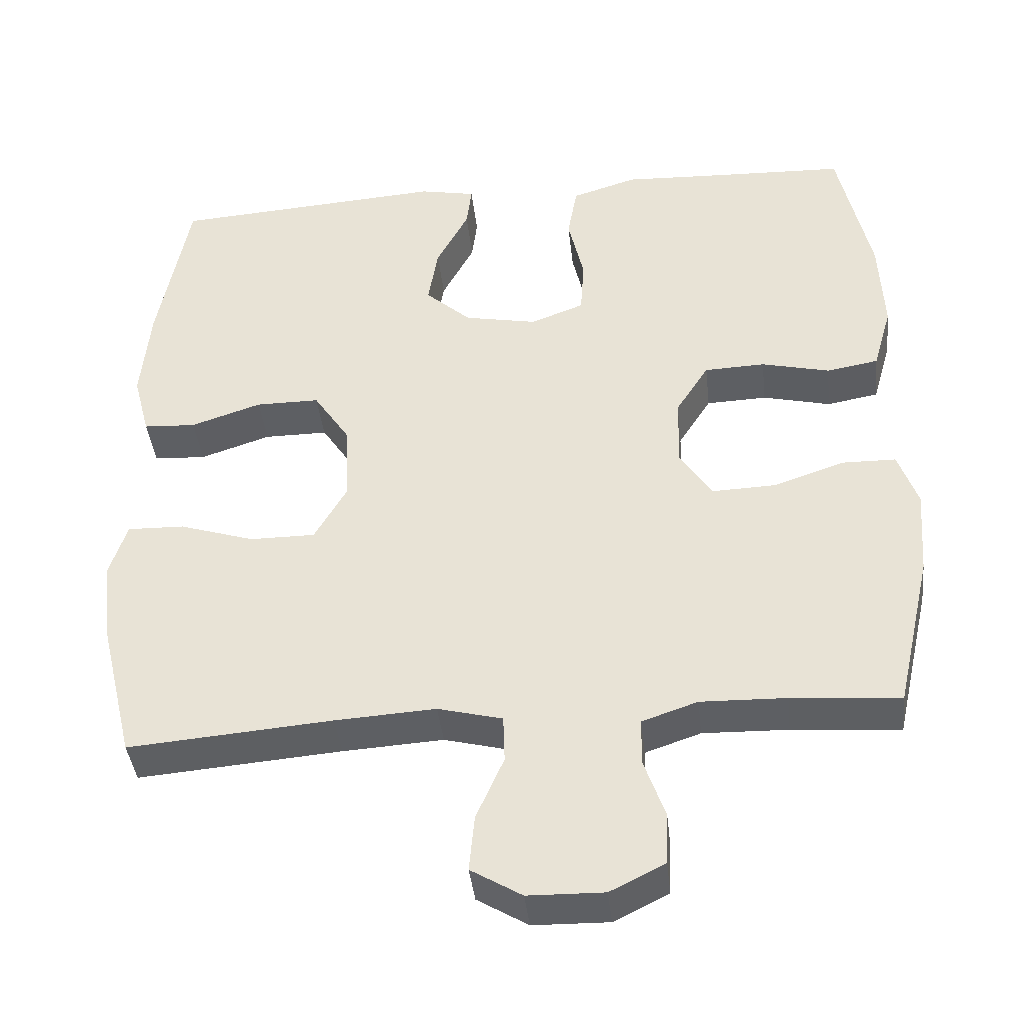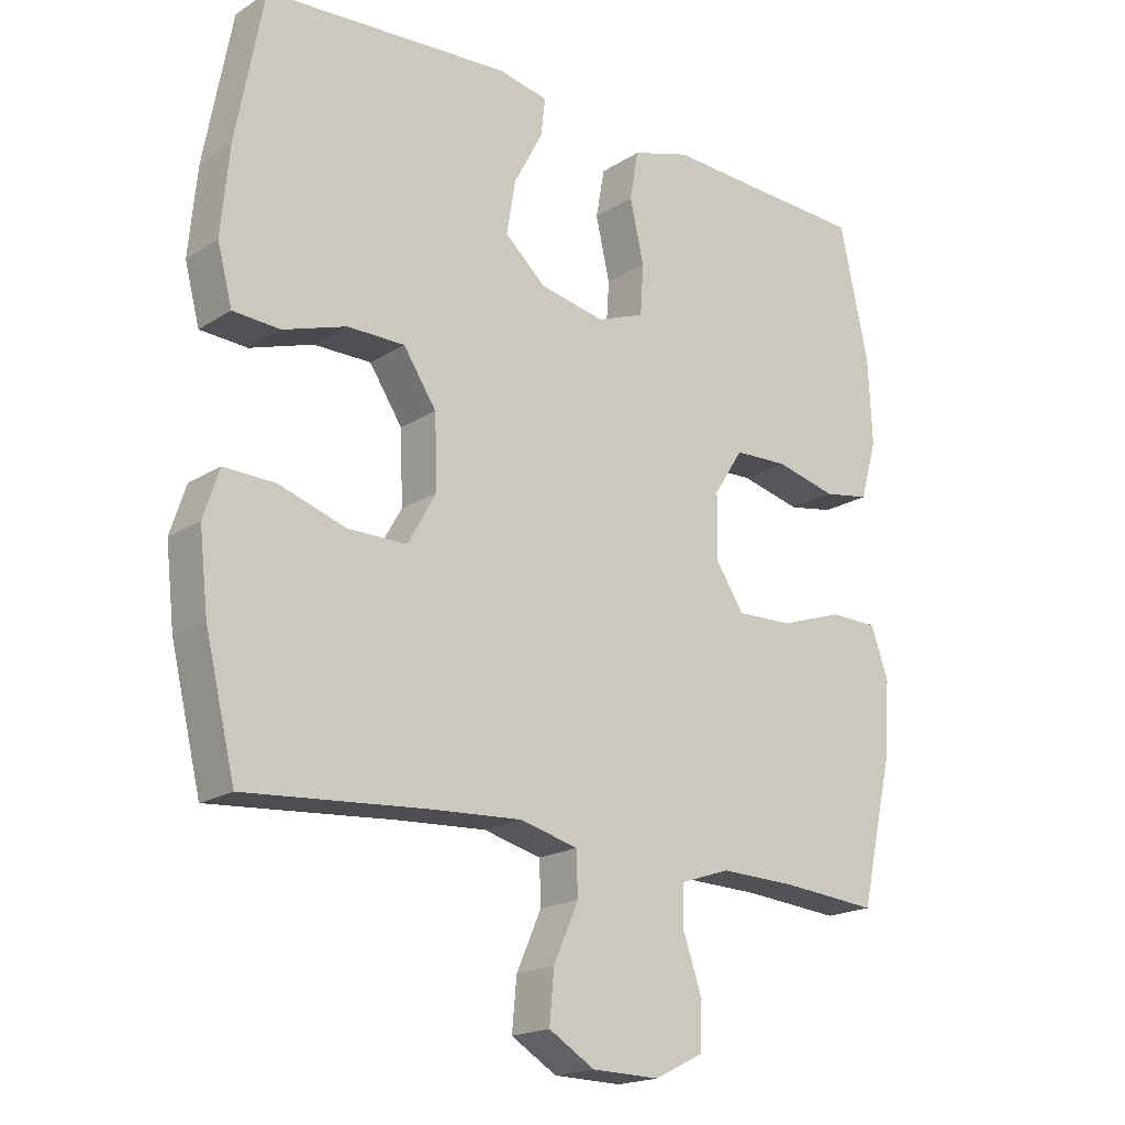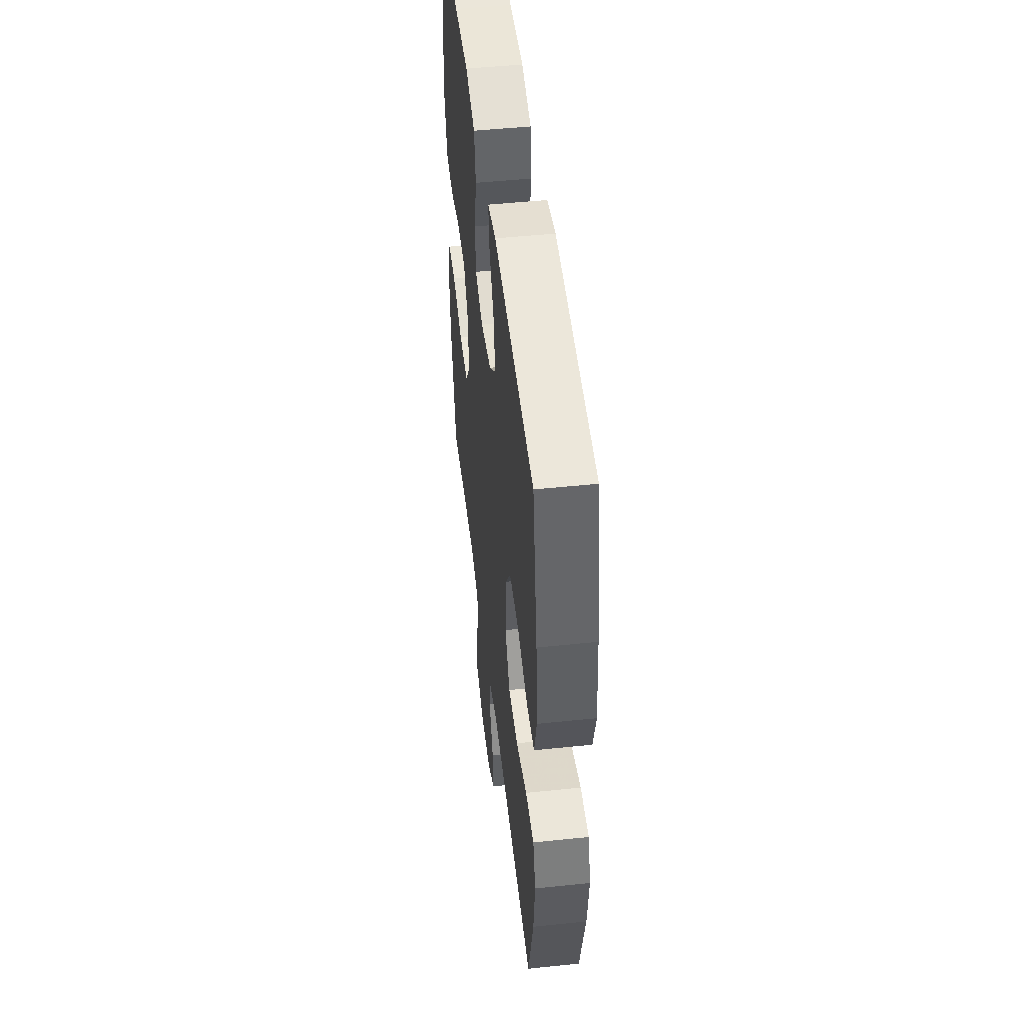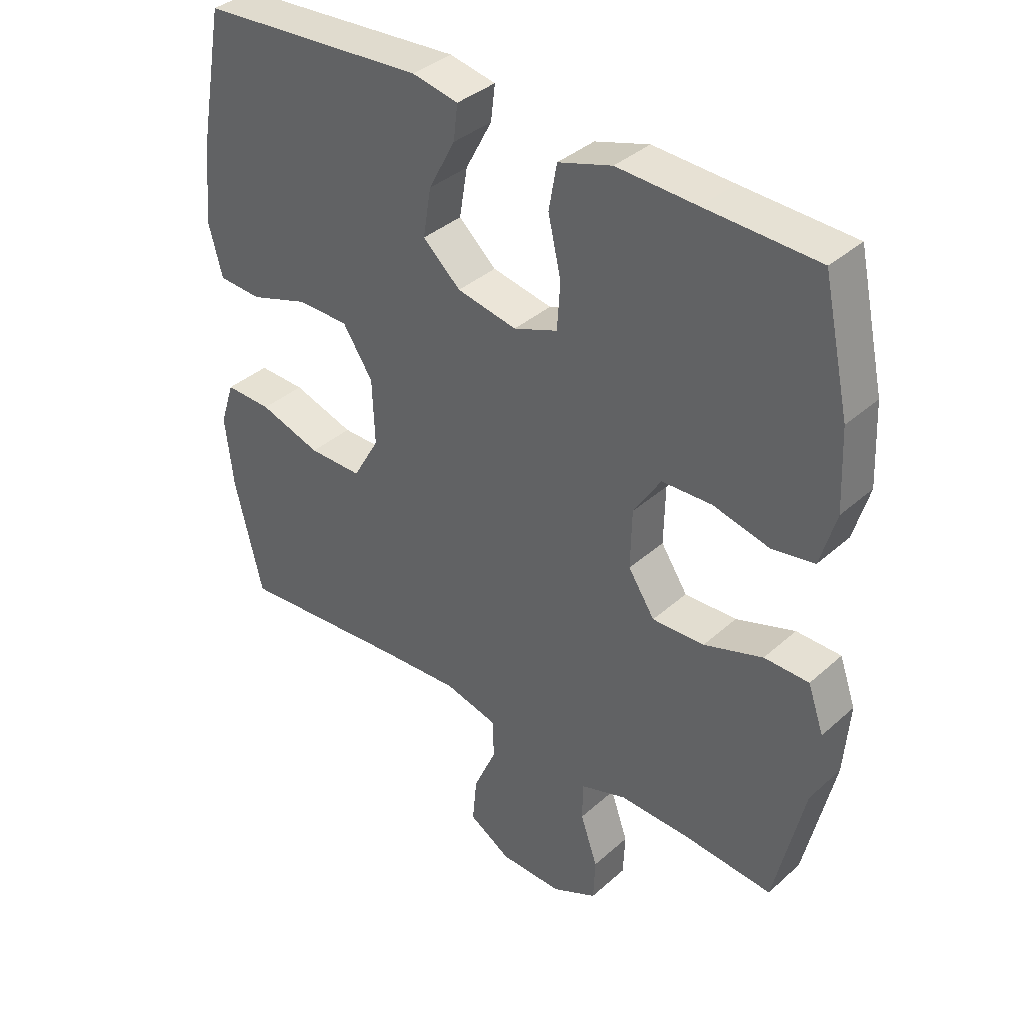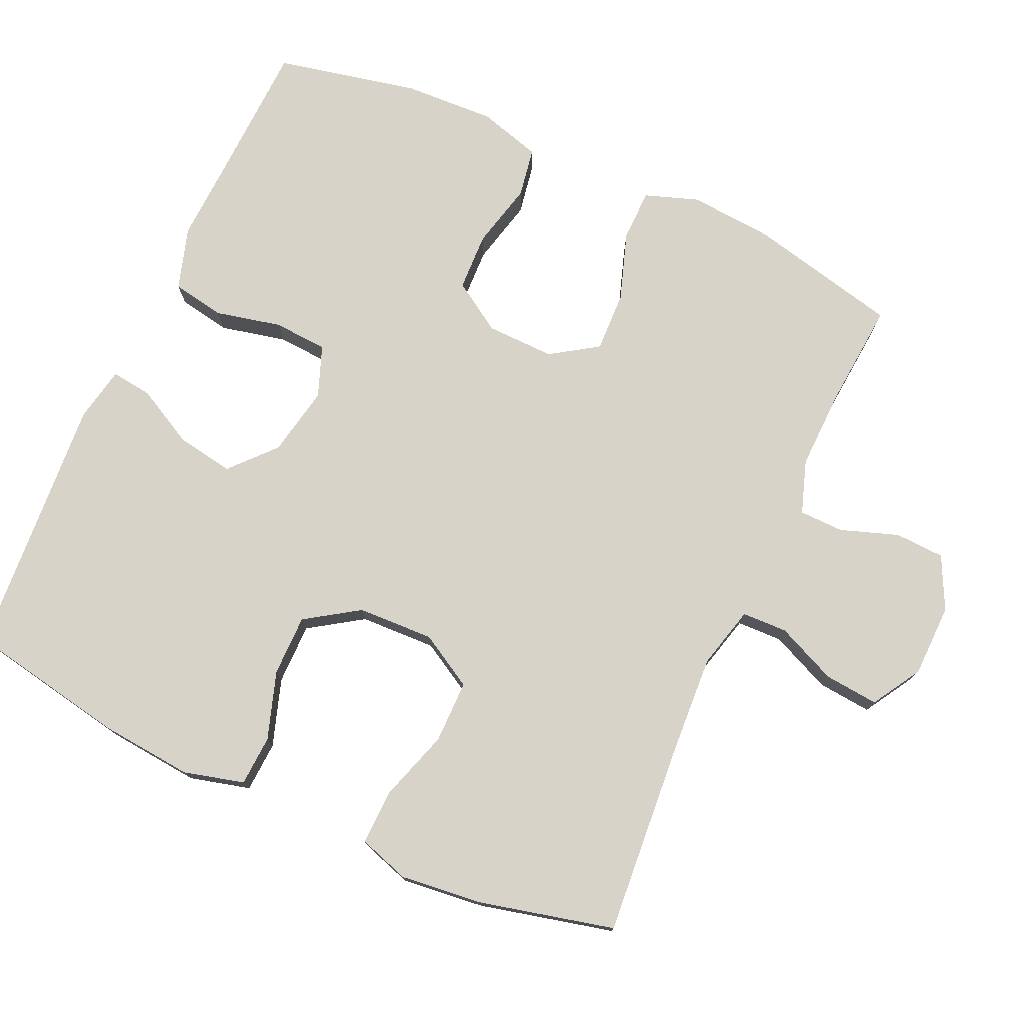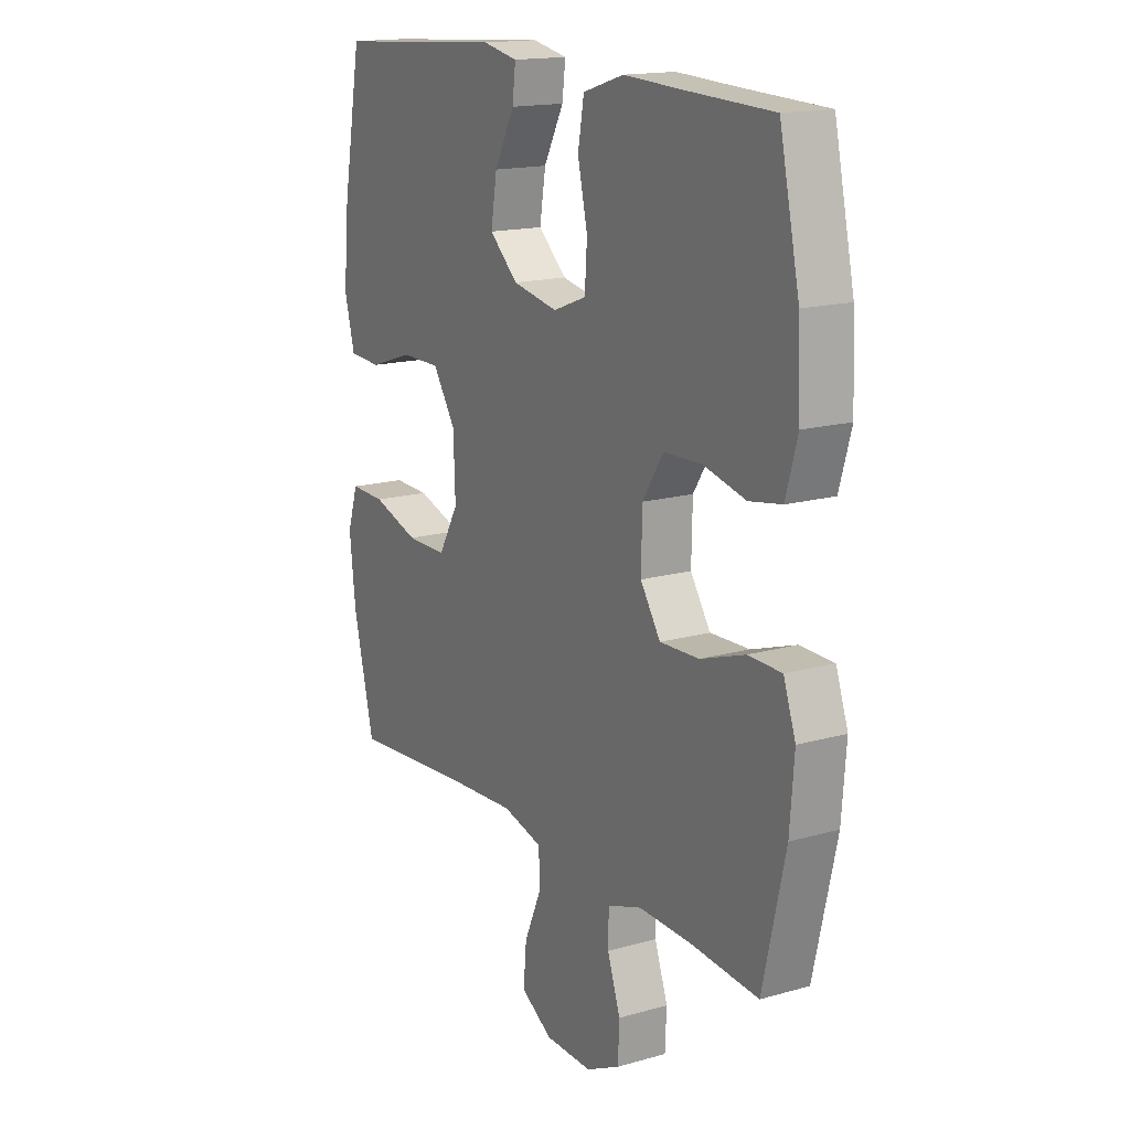
<metadata>
{"format":"obj","ext":"obj","renderer":"f3d","projection":"perspective","resolution":1024,"background":"white","views":[{"elev":-40.4,"azim":-173.8,"up":"+Z"},{"elev":-18.9,"azim":139.9,"up":"+Z"},{"elev":49.2,"azim":83.4,"up":"+Z"},{"elev":37.2,"azim":-138.6,"up":"+Z"},{"elev":76.2,"azim":114.4,"up":"+Y"},{"elev":16.2,"azim":-120.2,"up":"+Z"}]}
</metadata>
<code>
v 0.5 0.07 -0.5
v 0.228 0.07 -0.478
v 0.094 0.07 -0.47
v 0.008 0.07 -0.492
v 0.006 0.07 -0.555
v 0.043 0.07 -0.639
v 0.05 0.07 -0.714
v -0.018 0.07 -0.755
v -0.119 0.07 -0.757
v -0.192 0.07 -0.721
v -0.195 0.07 -0.652
v -0.167 0.07 -0.572
v -0.168 0.07 -0.51
v -0.242 0.07 -0.485
v -0.356 0.07 -0.488
v -0.5 0.07 -0.5
v -0.548 0.07 -0.29
v -0.557 0.07 -0.174
v -0.531 0.07 -0.1
v -0.459 0.07 -0.099
v -0.364 0.07 -0.131
v -0.28 0.07 -0.134
v -0.237 0.07 -0.069
v -0.239 0.07 0.026
v -0.283 0.07 0.095
v -0.364 0.07 0.098
v -0.455 0.07 0.076
v -0.524 0.07 0.088
v -0.549 0.07 0.175
v -0.543 0.07 0.303
v -0.5 0.07 0.5
v -0.319 0.07 0.507
v -0.19 0.07 0.513
v -0.103 0.07 0.486
v -0.09 0.07 0.413
v -0.111 0.07 0.321
v -0.106 0.07 0.246
v -0.035 0.07 0.219
v 0.062 0.07 0.238
v 0.123 0.07 0.293
v 0.11 0.07 0.372
v 0.067 0.07 0.453
v 0.06 0.07 0.51
v 0.135 0.07 0.525
v 0.5 0.07 0.5
v 0.541 0.07 0.279
v 0.553 0.07 0.15
v 0.531 0.07 0.066
v 0.461 0.07 0.062
v 0.367 0.07 0.093
v 0.282 0.07 0.093
v 0.233 0.07 0.019
v 0.229 0.07 -0.087
v 0.272 0.07 -0.162
v 0.359 0.07 -0.162
v 0.459 0.07 -0.13
v 0.535 0.07 -0.128
v 0.558 0.07 -0.199
v 0.545 0.07 -0.314
v 0.5 0 -0.5
v 0.228 0 -0.478
v 0.094 0 -0.47
v 0.008 0 -0.492
v 0.006 0 -0.555
v 0.043 0 -0.639
v 0.05 0 -0.714
v -0.018 0 -0.755
v -0.119 0 -0.757
v -0.192 0 -0.721
v -0.195 0 -0.652
v -0.167 0 -0.572
v -0.168 0 -0.51
v -0.242 0 -0.485
v -0.356 0 -0.488
v -0.5 0 -0.5
v -0.548 0 -0.29
v -0.557 0 -0.174
v -0.531 0 -0.1
v -0.459 0 -0.099
v -0.364 0 -0.131
v -0.28 0 -0.134
v -0.237 0 -0.069
v -0.239 0 0.026
v -0.283 0 0.095
v -0.364 0 0.098
v -0.455 0 0.076
v -0.524 0 0.088
v -0.549 0 0.175
v -0.543 0 0.303
v -0.5 0 0.5
v -0.319 0 0.507
v -0.19 0 0.513
v -0.103 0 0.486
v -0.09 0 0.413
v -0.111 0 0.321
v -0.106 0 0.246
v -0.035 0 0.219
v 0.062 0 0.238
v 0.123 0 0.293
v 0.11 0 0.372
v 0.067 0 0.453
v 0.06 0 0.51
v 0.135 0 0.525
v 0.5 0 0.5
v 0.541 0 0.279
v 0.553 0 0.15
v 0.531 0 0.066
v 0.461 0 0.062
v 0.367 0 0.093
v 0.282 0 0.093
v 0.233 0 0.019
v 0.229 0 -0.087
v 0.272 0 -0.162
v 0.359 0 -0.162
v 0.459 0 -0.13
v 0.535 0 -0.128
v 0.558 0 -0.199
v 0.545 0 -0.314
f 59 1 2
f 58 59 2
f 57 58 2
f 56 57 2
f 55 56 2
f 54 55 2 3
f 53 54 3 4
f 52 53 4
f 48 49 50
f 47 48 50
f 46 47 50
f 45 46 50
f 44 45 50
f 43 44 50
f 42 43 50
f 41 42 50
f 40 41 50 51
f 39 40 51 52
f 34 35 36
f 33 34 36
f 32 33 36
f 32 36 37
f 31 32 37
f 30 31 37
f 29 30 37
f 28 29 37
f 27 28 37
f 26 27 37
f 25 26 37 38
f 19 20 21
f 18 19 21
f 17 18 21
f 16 17 21
f 15 16 21
f 14 15 21 22
f 13 14 22 23
f 10 11 12
f 9 10 12
f 8 9 12
f 7 8 12
f 6 7 12
f 5 6 12
f 4 5 12 13
f 13 23 24
f 4 13 24
f 52 4 24
f 38 39 52
f 25 38 52
f 24 25 52
f 61 60 118
f 61 118 117
f 61 117 116
f 61 116 115
f 61 115 114
f 62 61 114 113
f 63 62 113 112
f 63 112 111
f 109 108 107
f 109 107 106
f 109 106 105
f 109 105 104
f 109 104 103
f 109 103 102
f 109 102 101
f 109 101 100
f 110 109 100 99
f 111 110 99 98
f 95 94 93
f 95 93 92
f 95 92 91
f 96 95 91
f 96 91 90
f 96 90 89
f 96 89 88
f 96 88 87
f 96 87 86
f 96 86 85
f 97 96 85 84
f 80 79 78
f 80 78 77
f 80 77 76
f 80 76 75
f 80 75 74
f 81 80 74 73
f 82 81 73 72
f 71 70 69
f 71 69 68
f 71 68 67
f 71 67 66
f 71 66 65
f 71 65 64
f 72 71 64 63
f 83 82 72
f 83 72 63
f 83 63 111
f 111 98 97
f 111 97 84
f 111 84 83
f 1 60 61 2
f 2 61 62 3
f 3 62 63 4
f 4 63 64 5
f 5 64 65 6
f 6 65 66 7
f 7 66 67 8
f 8 67 68 9
f 9 68 69 10
f 10 69 70 11
f 11 70 71 12
f 12 71 72 13
f 13 72 73 14
f 14 73 74 15
f 15 74 75 16
f 16 75 76 17
f 17 76 77 18
f 18 77 78 19
f 19 78 79 20
f 20 79 80 21
f 21 80 81 22
f 22 81 82 23
f 23 82 83 24
f 24 83 84 25
f 25 84 85 26
f 26 85 86 27
f 27 86 87 28
f 28 87 88 29
f 29 88 89 30
f 30 89 90 31
f 31 90 91 32
f 32 91 92 33
f 33 92 93 34
f 34 93 94 35
f 35 94 95 36
f 36 95 96 37
f 37 96 97 38
f 38 97 98 39
f 39 98 99 40
f 40 99 100 41
f 41 100 101 42
f 42 101 102 43
f 43 102 103 44
f 44 103 104 45
f 45 104 105 46
f 46 105 106 47
f 47 106 107 48
f 48 107 108 49
f 49 108 109 50
f 50 109 110 51
f 51 110 111 52
f 52 111 112 53
f 53 112 113 54
f 54 113 114 55
f 55 114 115 56
f 56 115 116 57
f 57 116 117 58
f 58 117 118 59
f 59 118 60 1

</code>
